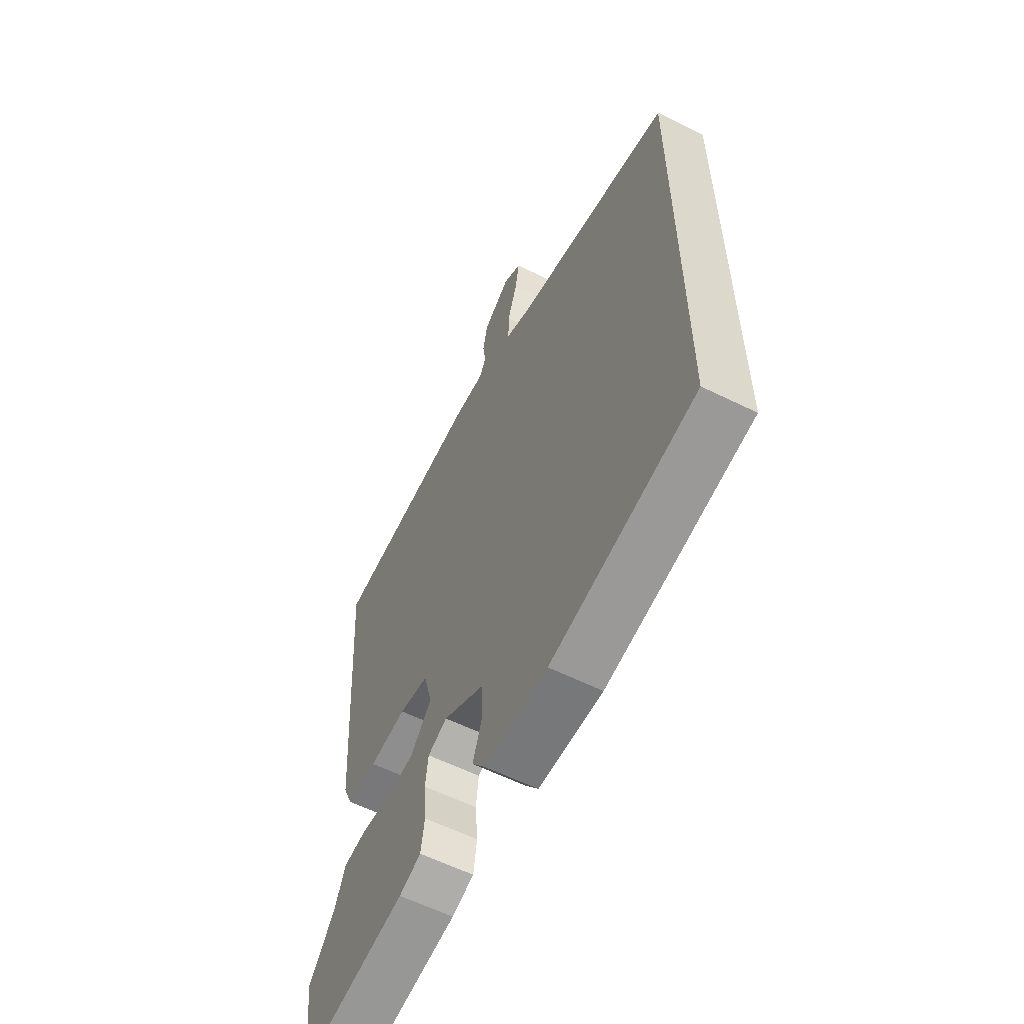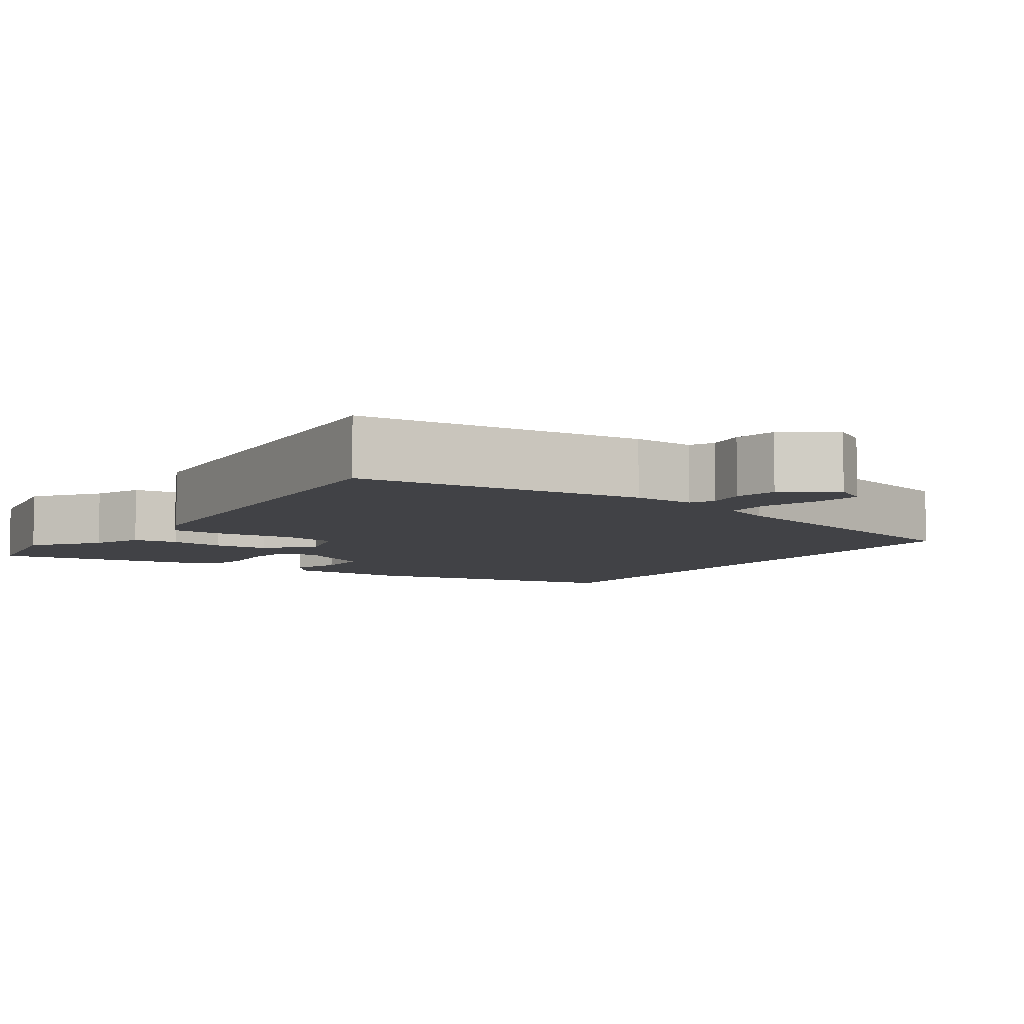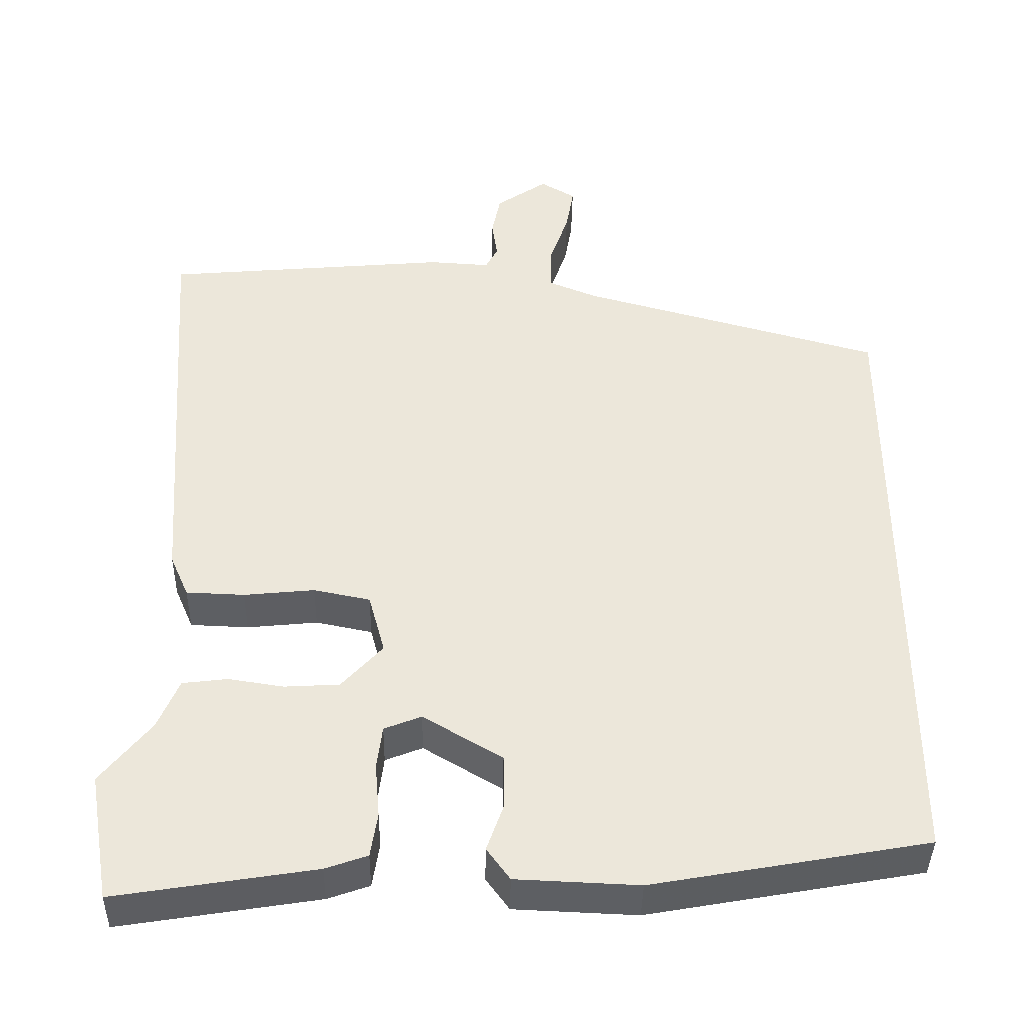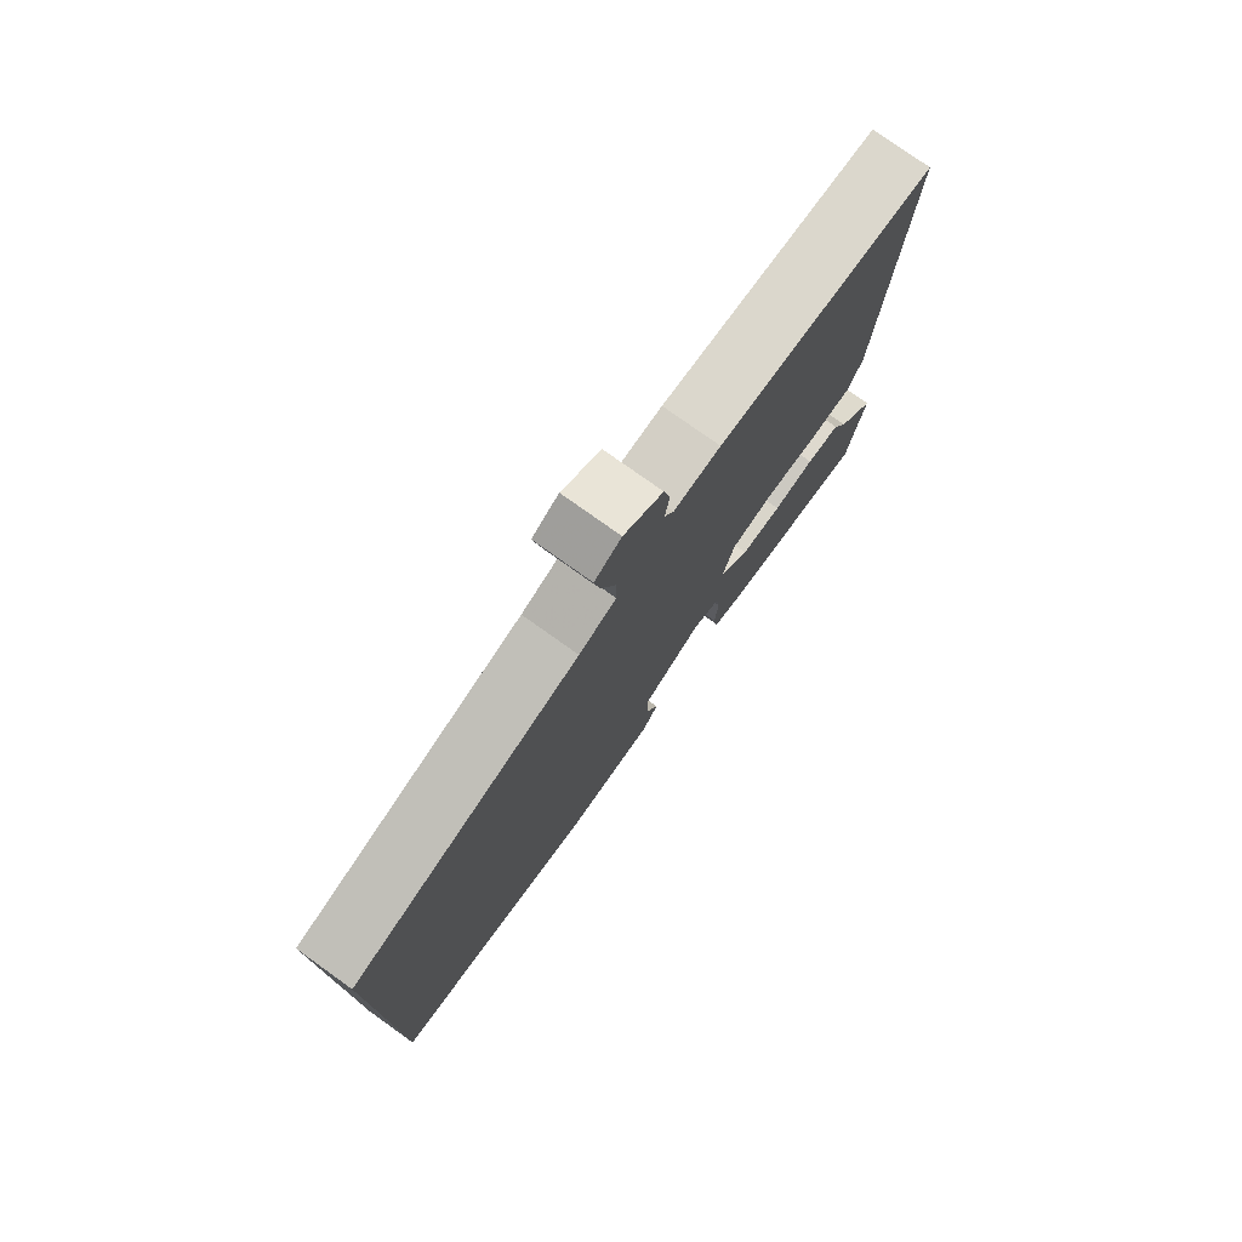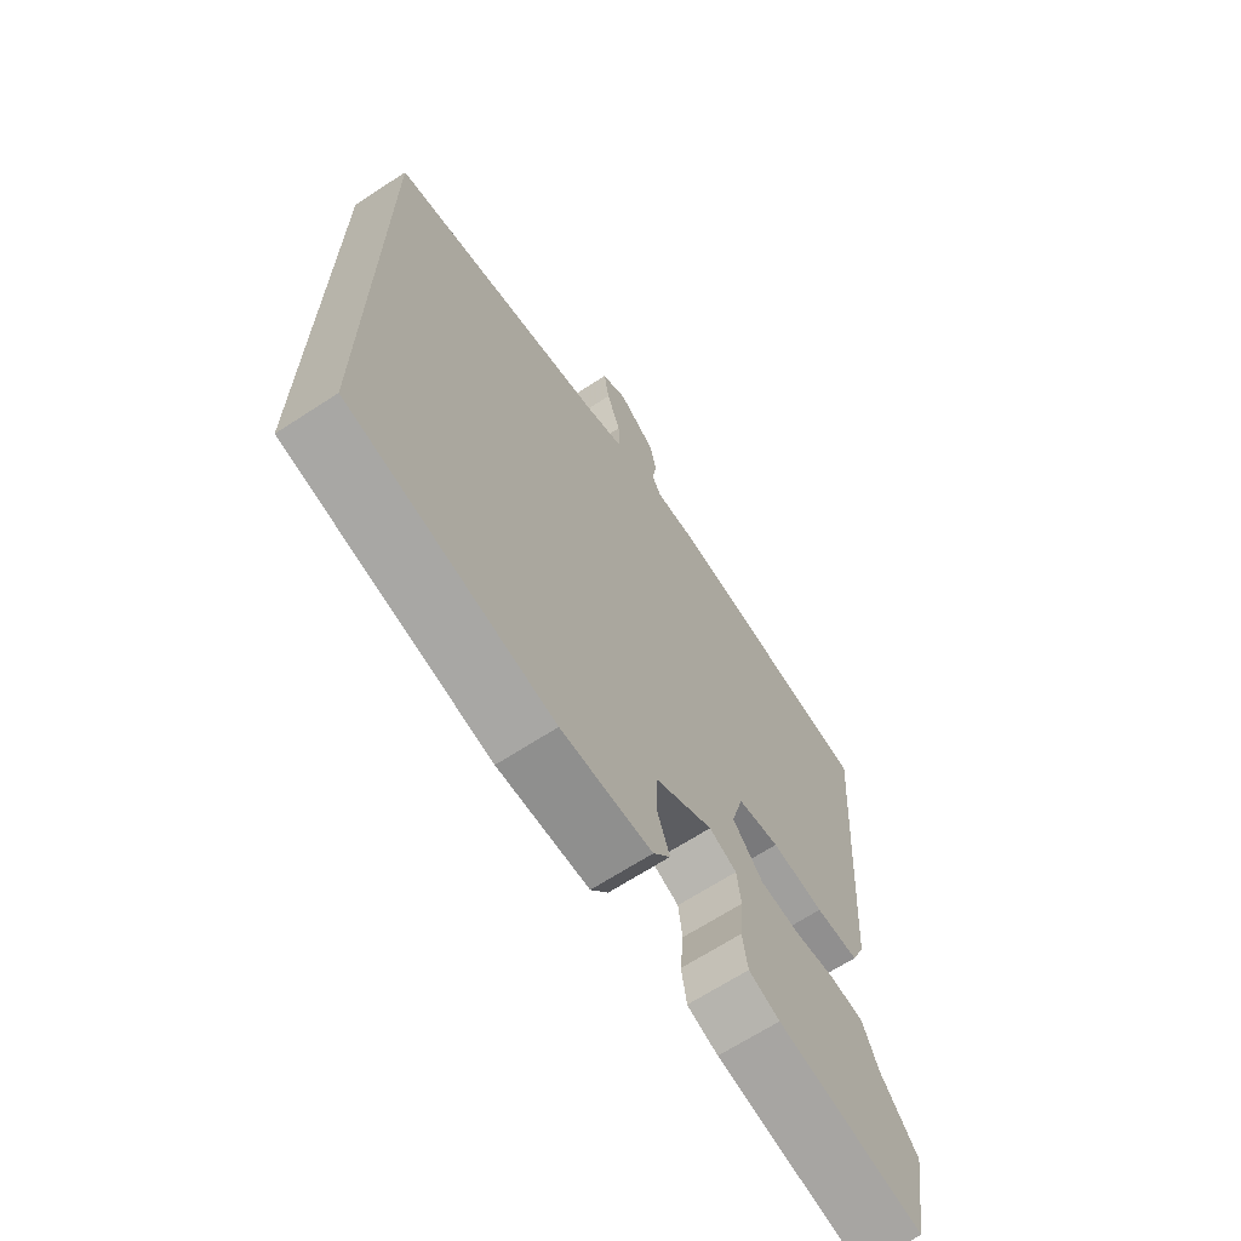
<metadata>
{"format":"obj","ext":"obj","renderer":"f3d","projection":"perspective","resolution":1024,"background":"white","views":[{"elev":-59.7,"azim":63.1,"up":"+Z"},{"elev":-6.7,"azim":-33.3,"up":"+Y"},{"elev":-40.0,"azim":-0.9,"up":"+Z"},{"elev":77.7,"azim":125.5,"up":"+Z"},{"elev":-67.2,"azim":123.1,"up":"+Z"}]}
</metadata>
<code>
v 0.5 0.07 -0.462
v 0.146 0.07 -0.525
v -0.012 0.07 -0.518
v -0.042 0.07 -0.477
v -0.02 0.07 -0.415
v -0.021 0.07 -0.346
v -0.123 0.07 -0.285
v -0.171 0.07 -0.304
v -0.178 0.07 -0.36
v -0.172 0.07 -0.43
v -0.181 0.07 -0.487
v -0.235 0.07 -0.506
v -0.492 0.07 -0.547
v -0.52 0.07 -0.382
v -0.455 0.07 -0.301
v -0.428 0.07 -0.237
v -0.37 0.07 -0.23
v -0.299 0.07 -0.241
v -0.228 0.07 -0.237
v -0.175 0.07 -0.179
v -0.196 0.07 -0.101
v -0.269 0.07 -0.086
v -0.36 0.07 -0.095
v -0.435 0.07 -0.092
v -0.459 0.07 -0.037
v -0.497 0.07 0.5
v -0.128 0.07 0.532
v -0.049 0.07 0.527
v -0.033 0.07 0.557
v -0.04 0.07 0.607
v -0.029 0.07 0.662
v 0.037 0.07 0.707
v 0.082 0.07 0.68
v 0.072 0.07 0.621
v 0.048 0.07 0.551
v 0.047 0.07 0.491
v 0.11 0.07 0.465
v 0.5 0.07 0.356
v 0.5 0 -0.462
v 0.146 0 -0.525
v -0.012 0 -0.518
v -0.042 0 -0.477
v -0.02 0 -0.415
v -0.021 0 -0.346
v -0.123 0 -0.285
v -0.171 0 -0.304
v -0.178 0 -0.36
v -0.172 0 -0.43
v -0.181 0 -0.487
v -0.235 0 -0.506
v -0.492 0 -0.547
v -0.52 0 -0.382
v -0.455 0 -0.301
v -0.428 0 -0.237
v -0.37 0 -0.23
v -0.299 0 -0.241
v -0.228 0 -0.237
v -0.175 0 -0.179
v -0.196 0 -0.101
v -0.269 0 -0.086
v -0.36 0 -0.095
v -0.435 0 -0.092
v -0.459 0 -0.037
v -0.497 0 0.5
v -0.128 0 0.532
v -0.049 0 0.527
v -0.033 0 0.557
v -0.04 0 0.607
v -0.029 0 0.662
v 0.037 0 0.707
v 0.082 0 0.68
v 0.072 0 0.621
v 0.048 0 0.551
v 0.047 0 0.491
v 0.11 0 0.465
v 0.5 0 0.356
f 1 2 3
f 38 1 3
f 37 38 3
f 36 37 3
f 35 36 3
f 33 34 35
f 32 33 35
f 31 32 35
f 30 31 35
f 29 30 35
f 28 29 35 3
f 26 27 28
f 25 26 28
f 24 25 28
f 23 24 28
f 22 23 28
f 21 22 28
f 20 21 28
f 15 16 17 18
f 15 18 19
f 14 15 19
f 13 14 19
f 12 13 19
f 11 12 19
f 10 11 19
f 9 10 19
f 8 9 19 20
f 3 4 5
f 3 5 6
f 28 3 6
f 7 8 20 28
f 6 7 28
f 41 40 39
f 41 39 76
f 41 76 75
f 41 75 74
f 41 74 73
f 73 72 71
f 73 71 70
f 73 70 69
f 73 69 68
f 73 68 67
f 41 73 67 66
f 66 65 64
f 66 64 63
f 66 63 62
f 66 62 61
f 66 61 60
f 66 60 59
f 66 59 58
f 56 55 54 53
f 57 56 53
f 57 53 52
f 57 52 51
f 57 51 50
f 57 50 49
f 57 49 48
f 57 48 47
f 58 57 47 46
f 43 42 41
f 44 43 41
f 44 41 66
f 66 58 46 45
f 66 45 44
f 1 39 40 2
f 2 40 41 3
f 3 41 42 4
f 4 42 43 5
f 5 43 44 6
f 6 44 45 7
f 7 45 46 8
f 8 46 47 9
f 9 47 48 10
f 10 48 49 11
f 11 49 50 12
f 12 50 51 13
f 13 51 52 14
f 14 52 53 15
f 15 53 54 16
f 16 54 55 17
f 17 55 56 18
f 18 56 57 19
f 19 57 58 20
f 20 58 59 21
f 21 59 60 22
f 22 60 61 23
f 23 61 62 24
f 24 62 63 25
f 25 63 64 26
f 26 64 65 27
f 27 65 66 28
f 28 66 67 29
f 29 67 68 30
f 30 68 69 31
f 31 69 70 32
f 32 70 71 33
f 33 71 72 34
f 34 72 73 35
f 35 73 74 36
f 36 74 75 37
f 37 75 76 38
f 38 76 39 1

</code>
